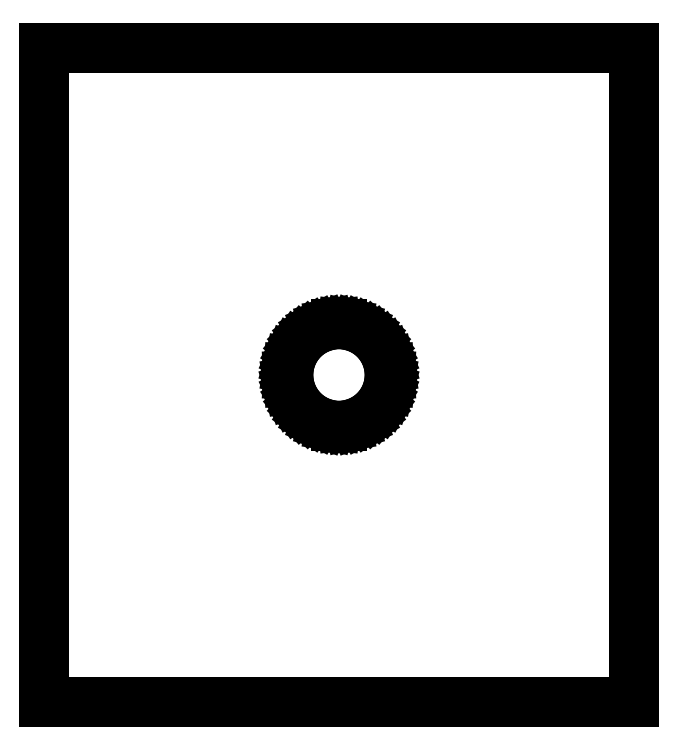
<metadata>
{"format":"dxf","ext":"dxf","renderer":"ezdxf+matplotlib","layout":"modelspace","background":"white","min_lineweight":24,"dpi":150}
</metadata>
<code>
0
SECTION
2
ENTITIES
0
LINE
8
0
10
45
20
50
11
-45
21
50
0
LINE
8
0
10
-45
20
50
11
-45
21
-50
0
LINE
8
0
10
-45
20
-50
11
45
21
-50
0
LINE
8
0
10
45
20
-50
11
45
21
50
0
LINE
8
0
10
-0.4866
20
-7.735
11
-1.452
21
-7.613
0
LINE
8
0
10
-1.452
20
-7.613
11
-2.395
21
-7.371
0
LINE
8
0
10
-2.395
20
-7.371
11
-3.3
21
-7.012
0
LINE
8
0
10
-3.3
20
-7.012
11
-4.153
21
-6.544
0
LINE
8
0
10
-4.153
20
-6.544
11
-4.94
21
-5.971
0
LINE
8
0
10
-4.94
20
-5.971
11
-5.65
21
-5.305
0
LINE
8
0
10
-5.65
20
-5.305
11
-6.27
21
-4.555
0
LINE
8
0
10
-6.27
20
-4.555
11
-6.791
21
-3.734
0
LINE
8
0
10
-6.791
20
-3.734
11
-7.206
21
-2.853
0
LINE
8
0
10
-7.206
20
-2.853
11
-7.507
21
-1.927
0
LINE
8
0
10
-7.507
20
-1.927
11
-7.689
21
-0.9713
0
LINE
8
0
10
-7.689
20
-0.9713
11
-7.75
21
0
0
LINE
8
0
10
-7.75
20
0
11
-7.689
21
0.9713
0
LINE
8
0
10
-7.689
20
0.9713
11
-7.507
21
1.927
0
LINE
8
0
10
-7.507
20
1.927
11
-7.206
21
2.853
0
LINE
8
0
10
-7.206
20
2.853
11
-6.791
21
3.734
0
LINE
8
0
10
-6.791
20
3.734
11
-6.27
21
4.555
0
LINE
8
0
10
-6.27
20
4.555
11
-5.65
21
5.305
0
LINE
8
0
10
-5.65
20
5.305
11
-4.94
21
5.971
0
LINE
8
0
10
-4.94
20
5.971
11
-4.153
21
6.544
0
LINE
8
0
10
-4.153
20
6.544
11
-3.3
21
7.012
0
LINE
8
0
10
-3.3
20
7.012
11
-2.395
21
7.371
0
LINE
8
0
10
-2.395
20
7.371
11
-1.452
21
7.613
0
LINE
8
0
10
-1.452
20
7.613
11
-0.4866
21
7.735
0
LINE
8
0
10
-0.4866
20
7.735
11
0.4866
21
7.735
0
LINE
8
0
10
0.4866
20
7.735
11
1.452
21
7.613
0
LINE
8
0
10
1.452
20
7.613
11
2.395
21
7.371
0
LINE
8
0
10
2.395
20
7.371
11
3.3
21
7.012
0
LINE
8
0
10
3.3
20
7.012
11
4.153
21
6.544
0
LINE
8
0
10
4.153
20
6.544
11
4.94
21
5.971
0
LINE
8
0
10
4.94
20
5.971
11
5.65
21
5.305
0
LINE
8
0
10
5.65
20
5.305
11
6.27
21
4.555
0
LINE
8
0
10
6.27
20
4.555
11
6.791
21
3.734
0
LINE
8
0
10
6.791
20
3.734
11
7.206
21
2.853
0
LINE
8
0
10
7.206
20
2.853
11
7.507
21
1.927
0
LINE
8
0
10
7.507
20
1.927
11
7.689
21
0.9713
0
LINE
8
0
10
7.689
20
0.9713
11
7.75
21
0
0
LINE
8
0
10
7.75
20
0
11
7.689
21
-0.9713
0
LINE
8
0
10
7.689
20
-0.9713
11
7.507
21
-1.927
0
LINE
8
0
10
7.507
20
-1.927
11
7.206
21
-2.853
0
LINE
8
0
10
7.206
20
-2.853
11
6.791
21
-3.734
0
LINE
8
0
10
6.791
20
-3.734
11
6.27
21
-4.555
0
LINE
8
0
10
6.27
20
-4.555
11
5.65
21
-5.305
0
LINE
8
0
10
5.65
20
-5.305
11
4.94
21
-5.971
0
LINE
8
0
10
4.94
20
-5.971
11
4.153
21
-6.544
0
LINE
8
0
10
4.153
20
-6.544
11
3.3
21
-7.012
0
LINE
8
0
10
3.3
20
-7.012
11
2.395
21
-7.371
0
LINE
8
0
10
2.395
20
-7.371
11
1.452
21
-7.613
0
LINE
8
0
10
1.452
20
-7.613
11
0.4866
21
-7.735
0
LINE
8
0
10
0.4866
20
-7.735
11
-0.4866
21
-7.735
0
ENDSEC
0
EOF

</code>
